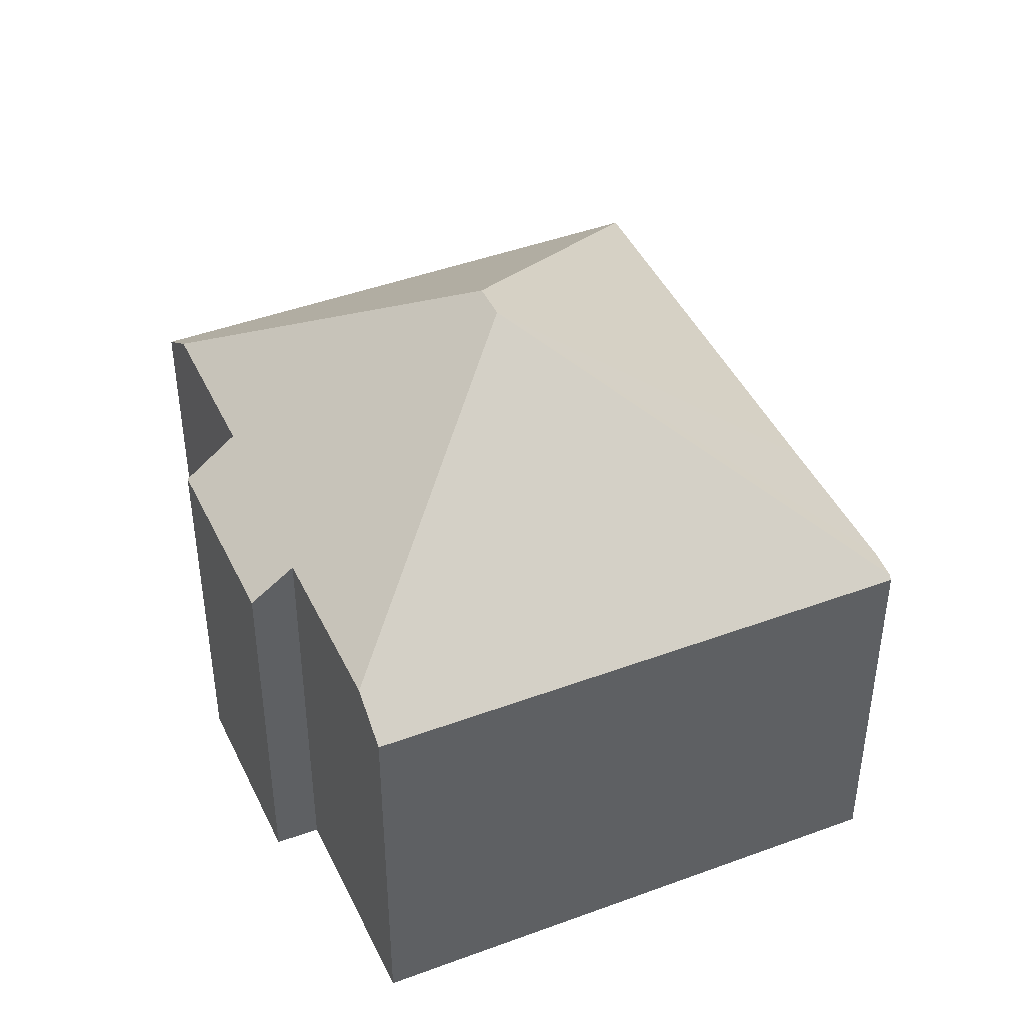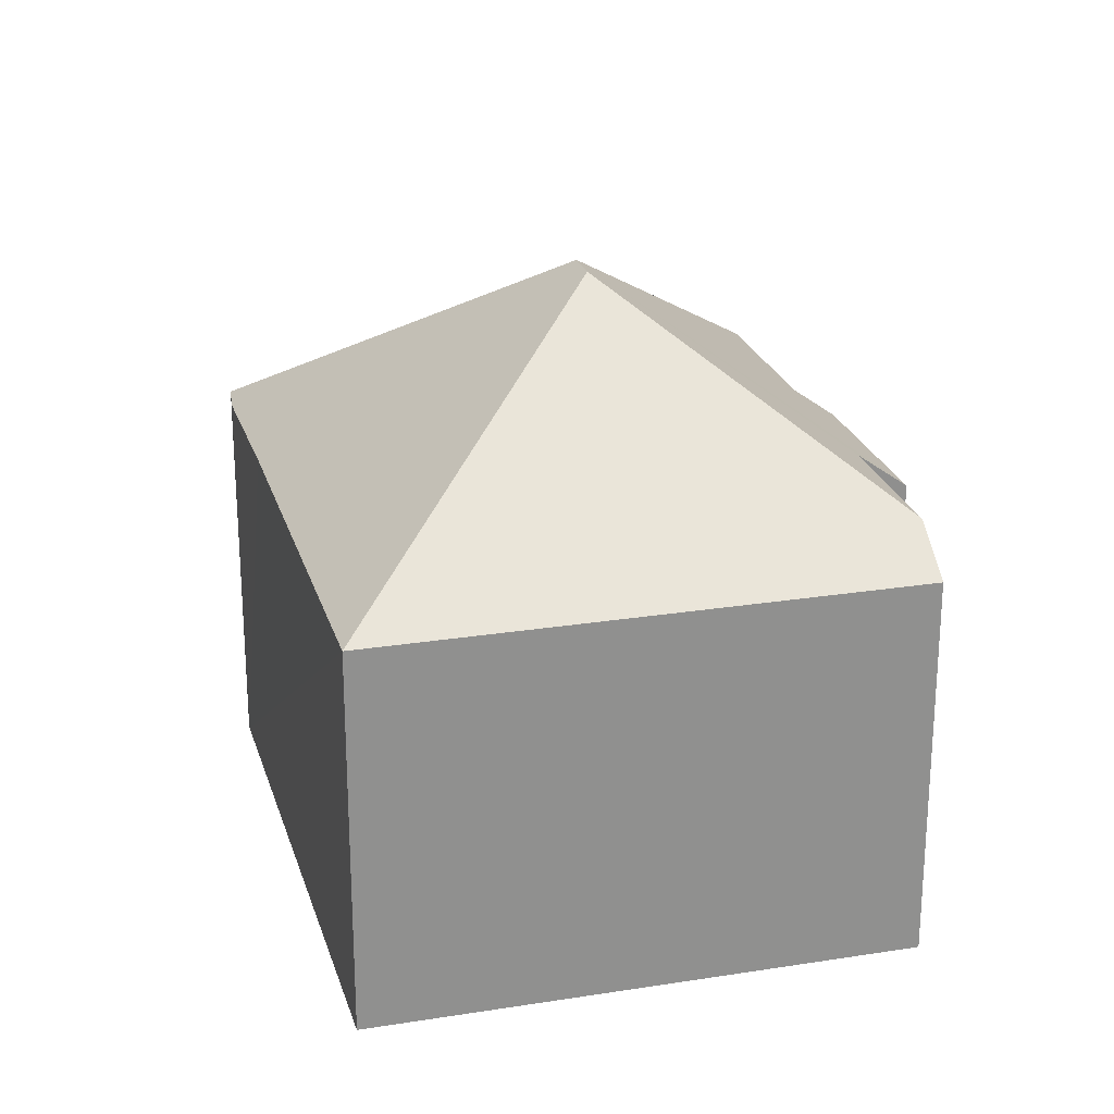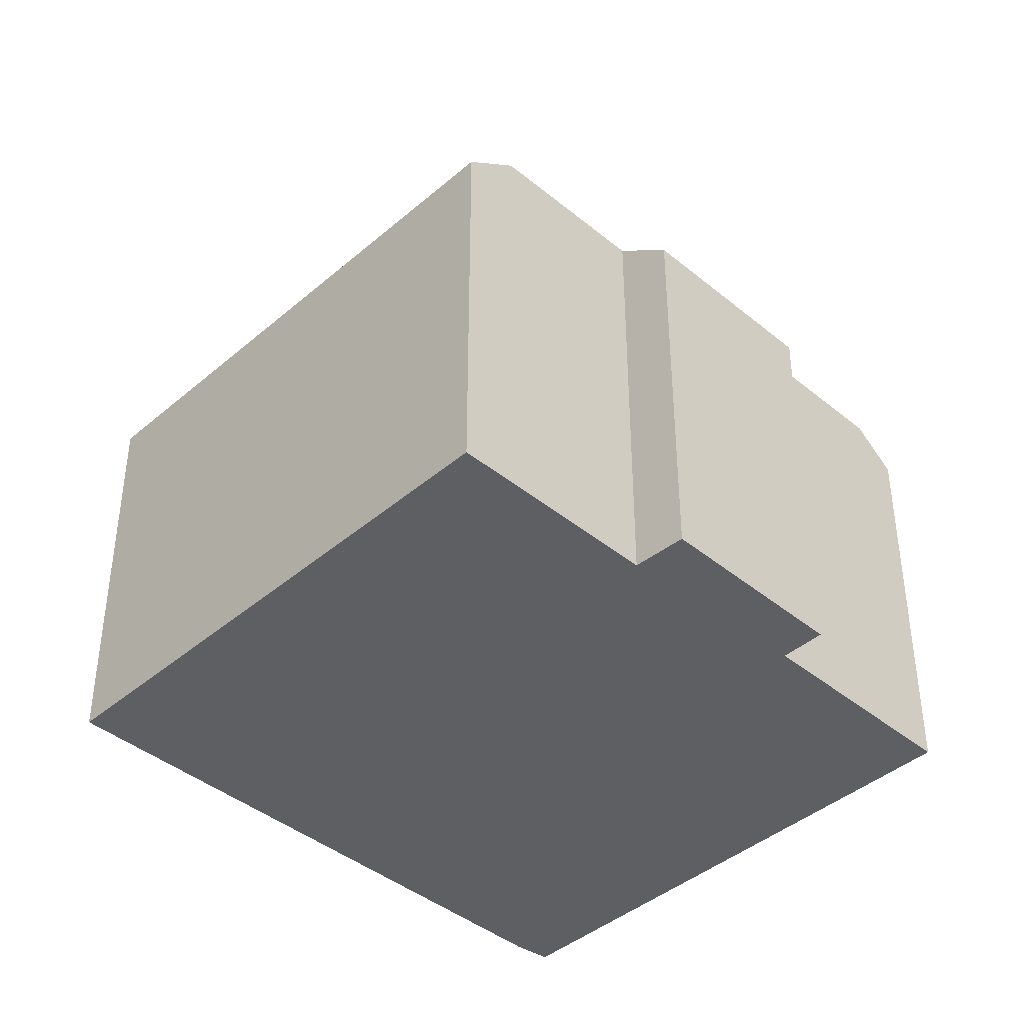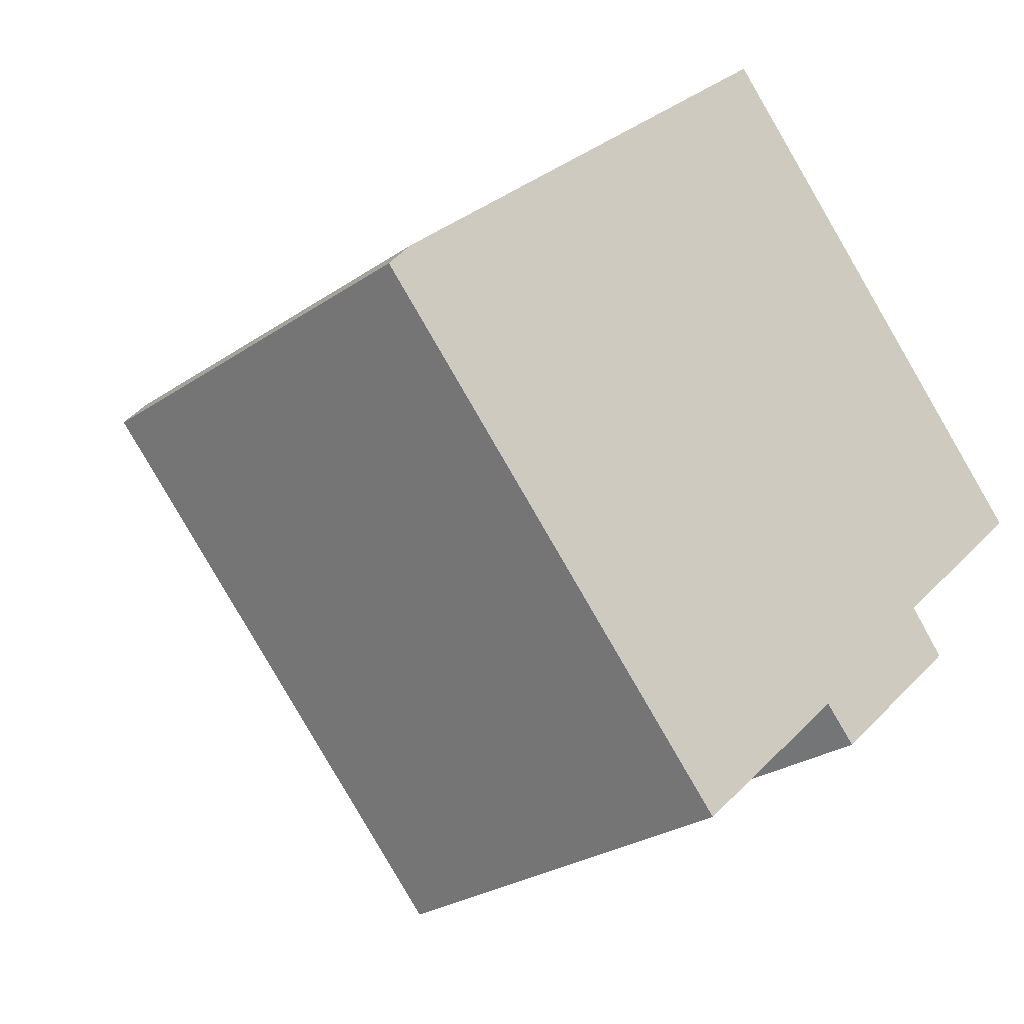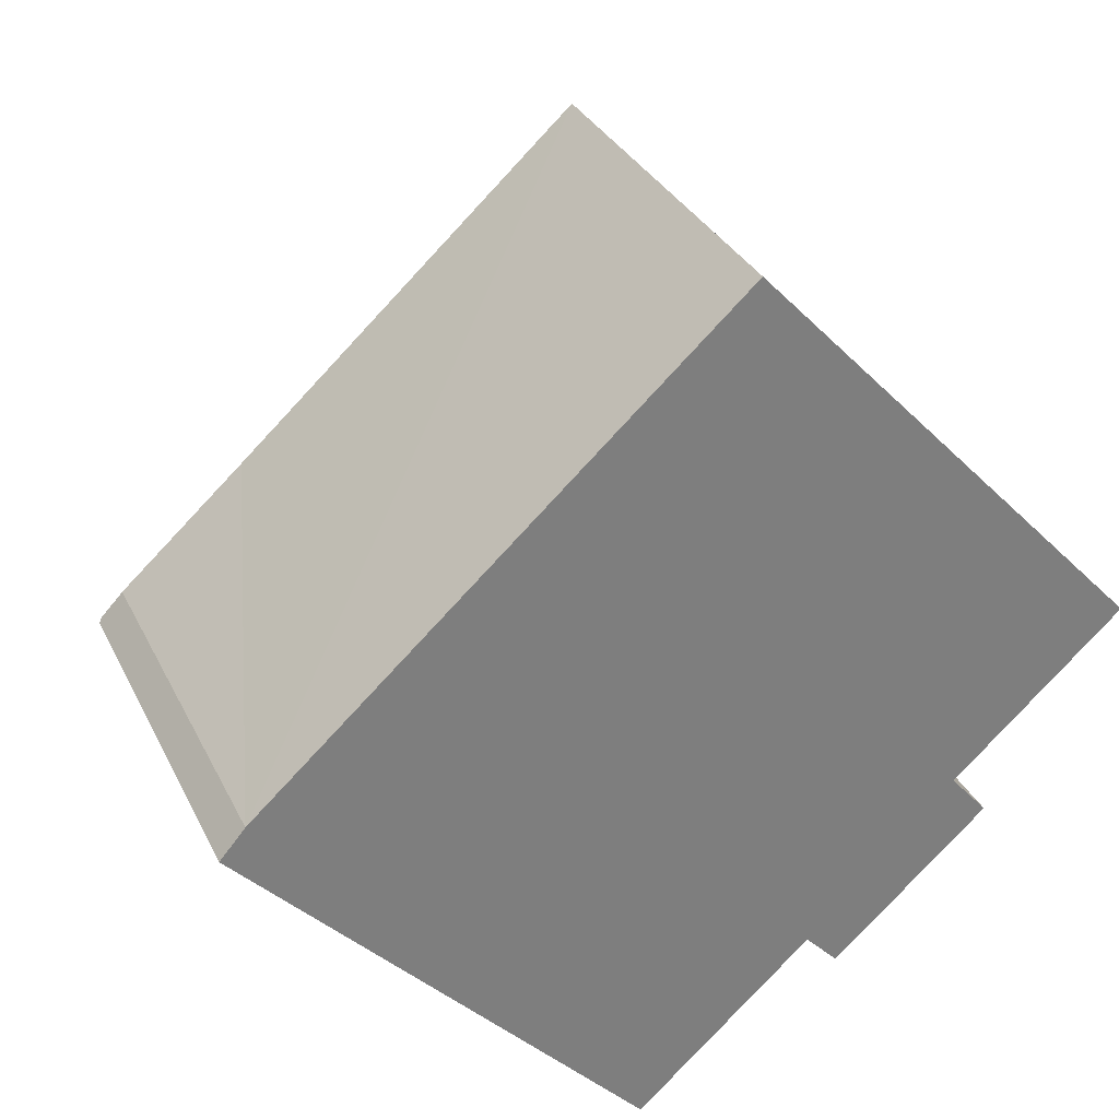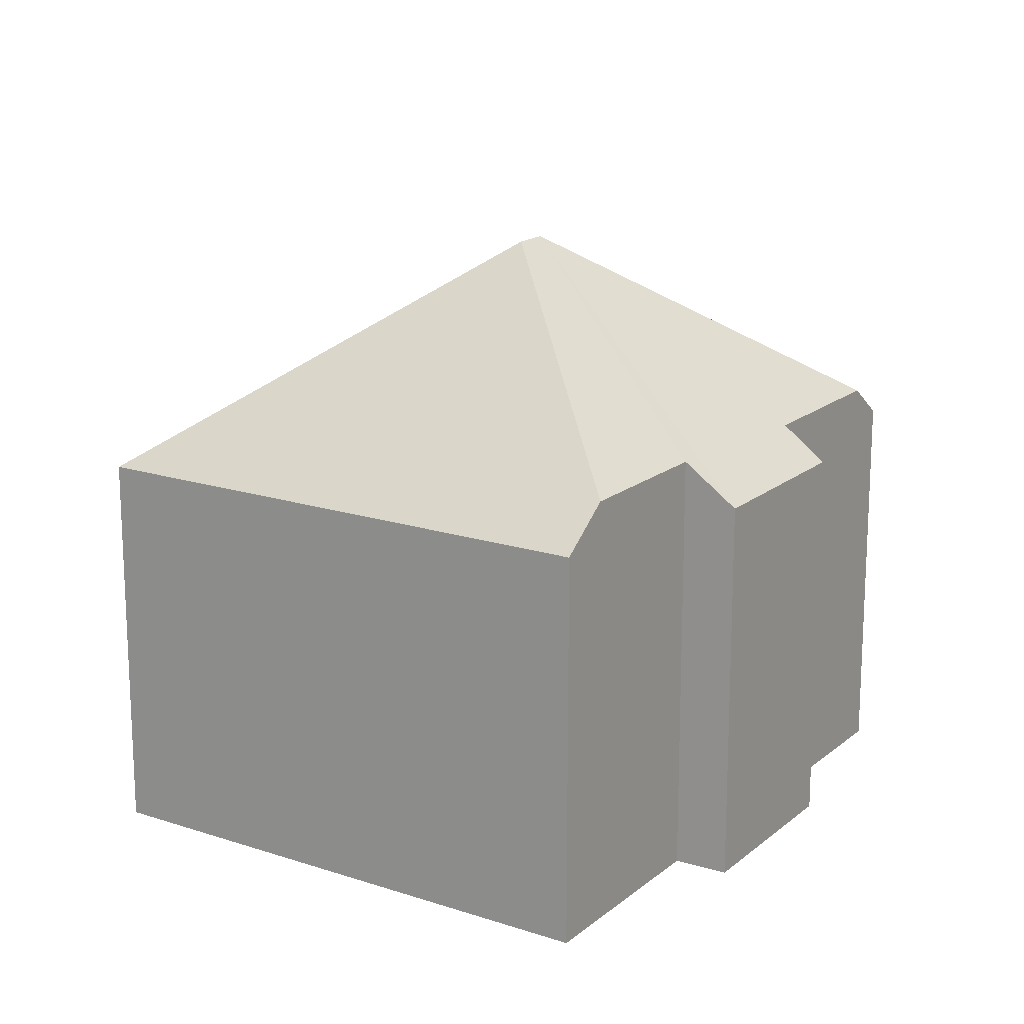
<metadata>
{"format":"obj","ext":"obj","renderer":"f3d","projection":"perspective","resolution":1024,"background":"white","views":[{"elev":44.5,"azim":-156.7,"up":"+Y"},{"elev":24.4,"azim":32.1,"up":"+Y"},{"elev":-41.4,"azim":92.7,"up":"+Y"},{"elev":-26.3,"azim":-42.9,"up":"+Z"},{"elev":31.4,"azim":-22.5,"up":"+Z"},{"elev":16.9,"azim":80.3,"up":"+Y"}]}
</metadata>
<code>
v  9.223 13.08 -0.264
v  11.78 9.074 -5.422
v  8.937 9.077 -8.014
v  15.61 8.361 -3.263
v  14.84 9.213 -2.37
v  17.43 9.22 0.003
v  9.823 13.08 0.284
v  12.46 8.368 -6.129
v  8.206 8.361 -8.68
v  0 8.361 5.12e-16
v  0.063 8.431 0.074
v  0.515 8.366 0.608
v  3.126 8.384 2.958
v  10.16 8.356 9.43
v  18.3 8.366 0.801
v  11.78 3.32e-16 -5.422
v  12.46 3.753e-16 -6.129
v  8.206 5.315e-16 -8.68
v  0 0 0
v  8.937 4.907e-16 -8.014
v  14.84 1.451e-16 -2.37
v  18.3 -4.905e-17 0.801
v  17.43 -1.837e-19 0.003
v  15.61 1.998e-16 -3.263
v  0.515 -3.723e-17 0.608
v  0.063 -4.531e-18 0.074
v  10.16 -5.774e-16 9.43
v  3.126 -1.811e-16 2.958
g defaultobject
f 1 2 3
f 2 1 4
f 4 1 5
f 5 1 6
f 6 1 7
f 4 8 2
f 9 1 3
f 1 9 10
f 1 10 11
f 12 1 11
f 1 12 13
f 1 13 14
f 1 14 7
f 6 14 15
f 14 6 7
f 8 16 2
f 16 8 17
f 18 10 9
f 10 18 19
f 16 3 2
f 3 16 9
f 9 16 18
f 18 16 20
f 15 5 6
f 5 15 21
f 21 15 22
f 21 22 23
f 4 17 8
f 17 4 24
f 10 12 11
f 12 10 19
f 12 19 25
f 25 19 26
f 25 13 12
f 13 25 14
f 14 25 27
f 27 25 28
f 14 22 15
f 22 14 27
f 21 4 5
f 4 21 24
f 27 23 22
f 23 27 28
f 23 28 21
f 21 28 24
f 24 28 16
f 24 16 17
f 16 28 20
f 20 28 25
f 20 25 18
f 18 25 26
f 18 26 19

</code>
